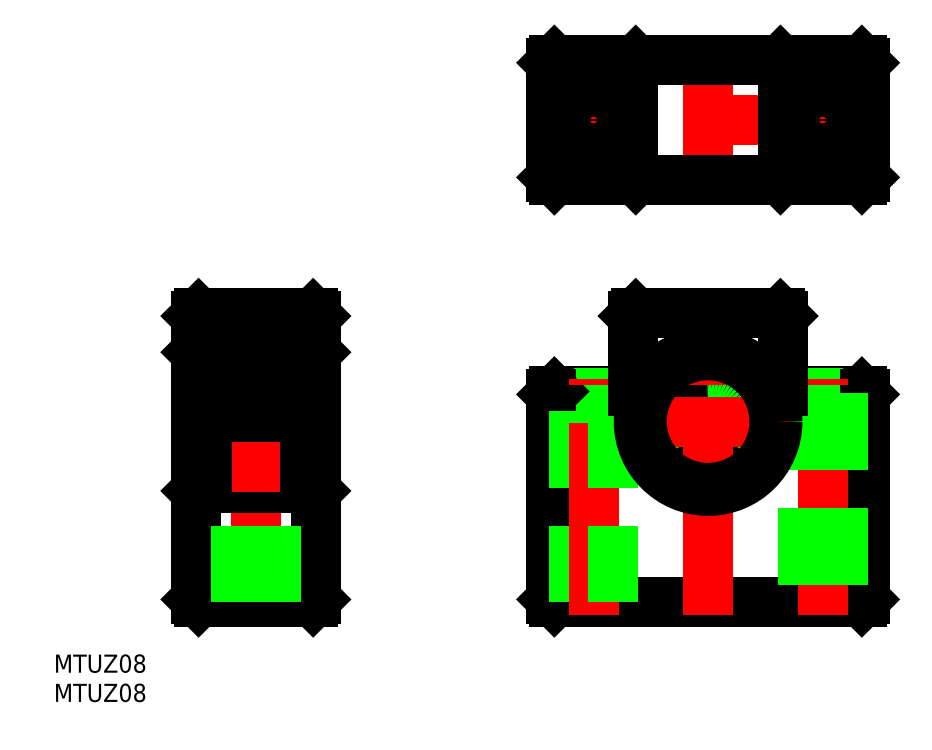
<metadata>
{"format":"dxf","ext":"dxf","renderer":"ezdxf+matplotlib","layout":"modelspace","background":"white","min_lineweight":24,"dpi":150}
</metadata>
<code>
0
SECTION
2
ENTITIES
0
LINE
8
0
10
-12.5
20
5
30
0
11
-25.5
21
5
31
0
0
LINE
8
0
10
-22.3
20
4.7
30
0
11
-15.7
21
4.7
31
0
0
LINE
8
0
10
-25.5
20
-30
30
0
11
25.5
21
-30
31
0
0
TEXT
8
0
10
-108.5
20
-41.65
30
0
40
3
1
MTUZ08
0
TEXT
8
0
10
-108.5
20
-46.5
30
0
40
3
1
MTUZ08
0
LINE
8
0
10
-22.6
20
5
30
0
11
-22.3
21
4.7
31
0
0
LINE
8
0
10
-26
20
4.5
30
0
11
-25.5
21
5
31
0
0
LINE
8
0
10
-25.5
20
-30
30
0
11
-26
21
-29.5
31
0
0
LINE
8
0
10
-26
20
4.5
30
0
11
-26
21
-29.5
31
0
0
LINE
8
0
10
-22.3
20
-30
30
0
11
-22.3
21
4.7
31
0
0
LINE
8
0
10
12
20
18
30
0
11
12.5
21
17.5
31
0
0
LINE
8
0
10
25.5
20
5
30
0
11
26
21
4.5
31
0
0
LINE
8
0
10
22.6
20
5
30
0
11
22.3
21
4.7
31
0
0
LINE
8
0
10
15.4
20
5
30
0
11
15.7
21
4.7
31
0
0
LINE
8
0
10
25.5
20
5
30
0
11
12.5
21
5
31
0
0
LINE
8
0
10
15.7
20
4.7
30
0
11
22.3
21
4.7
31
0
0
ARC
8
0
10
0
20
0
30
0
40
4.3
50
13.21
51
55.99
0
ARC
8
0
10
1.958
20
2.901
30
0
40
0.8
50
55.99
51
112.3
0
LINE
8
0
10
1
20
2.291
30
0
11
1.177
21
3.077
31
0
0
ARC
8
0
10
1.958
20
2.901
30
0
40
0.8
50
112.3
51
167.3
0
LINE
8
0
10
-1.177
20
3.077
30
0
11
-1
21
2.291
31
0
0
ARC
8
0
10
-1.958
20
2.901
30
0
40
0.8
50
12.7
51
67.74
0
ARC
8
0
10
-1.958
20
2.901
30
0
40
0.8
50
67.74
51
124
0
ARC
8
0
10
0
20
0
30
0
40
4.3
50
124
51
166.8
0
ARC
8
0
10
0
20
0
30
0
40
2.5
50
66.42
51
113.6
0
LINE
8
0
10
2.692
20
-2.958
30
0
11
2.15
21
-1.276
31
0
0
LINE
8
0
10
2.692
20
-2.958
30
0
11
2.826
21
-3.372
31
0
0
ARC
8
0
10
3.55
20
-3.139
30
0
40
0.761
50
197.9
51
318.5
0
LINE
8
0
10
3.407
20
0
30
0
11
2.5
21
0
31
0
0
ARC
8
0
10
7.947e-08
20
0
30
0
40
2.5
50
329.3
51
360
0
LINE
8
0
10
-3.407
20
0
30
0
11
-2.5
21
0
31
0
0
ARC
8
0
10
0
20
0
30
0
40
2.5
50
180
51
210.7
0
ARC
8
0
10
-3.55
20
-3.139
30
0
40
0.761
50
221.5
51
342.1
0
LINE
8
0
10
-2.692
20
-2.958
30
0
11
-2.826
21
-3.372
31
0
0
LINE
8
0
10
-2.692
20
-2.958
30
0
11
-2.15
21
-1.276
31
0
0
CIRCLE
8
0
10
0
20
0
30
0
40
5
0
CIRCLE
8
0
10
0
20
0
30
0
40
4
0
ARC
8
0
10
0
20
0
30
0
40
5.5
50
318.5
51
221.5
0
ARC
8
0
10
-3.407
20
0.8
30
0
40
0.8
50
166.8
51
223.1
0
ARC
8
0
10
3.407
20
0.8
30
0
40
0.8
50
316.9
51
13.21
0
ARC
8
0
10
-3.407
20
0.8
30
0
40
0.8
50
223.1
51
270
0
ARC
8
0
10
3.407
20
0.8
30
0
40
0.8
50
270
51
316.9
0
LINE
8
0
10
26
20
-29.5
30
0
11
25.5
21
-30
31
0
0
LINE
8
0
10
26
20
4.5
30
0
11
26
21
-29.5
31
0
0
LINE
8
CENTER
10
19
20
-32
30
0
11
19
21
7
31
0
0
LINE
8
0
10
22.3
20
4.7
30
0
11
22.3
21
-30
31
0
0
LINE
8
0
10
15.7
20
4.7
30
0
11
15.7
21
-30
31
0
0
LINE
8
CENTER
10
-3.395e-08
20
-32
30
0
11
-3.395e-08
21
20
31
0
0
LINE
8
0
10
12.5
20
17.5
30
0
11
12.5
21
5
31
0
0
LINE
8
0
10
-12.5
20
17.5
30
0
11
-12
21
18
31
0
0
LINE
8
0
10
-15.7
20
4.7
30
0
11
-15.4
21
5
31
0
0
LINE
8
CENTER
10
-19
20
-32
30
0
11
-19
21
7
31
0
0
LINE
8
0
10
-15.7
20
-30
30
0
11
-15.7
21
4.7
31
0
0
LINE
8
0
10
-12.5
20
17.5
30
0
11
-12.5
21
5
31
0
0
CIRCLE
8
0
10
-3.395e-08
20
0
30
0
40
11.5
0
LINE
8
0
10
-12
20
18
30
0
11
12
21
18
31
0
0
LINE
8
CENTER
10
-13.75
20
0
30
0
11
13.75
21
0
31
0
0
CIRCLE
8
0
10
-3.395e-08
20
0
30
0
40
11
0
LINE
8
CENTER
10
28
20
50
30
0
11
-28
21
50
31
0
0
LINE
8
CENTER
10
-3.395e-08
20
38
30
0
11
-3.395e-08
21
62
31
0
0
LINE
8
0
10
-25.5
20
60
30
0
11
25.5
21
60
31
0
0
LINE
8
0
10
-25.5
20
40
30
0
11
25.5
21
40
31
0
0
LINE
8
0
10
-12.5
20
59.5
30
0
11
-12.5
21
40.5
31
0
0
LINE
8
CENTER
10
19
20
44.4
30
0
11
19
21
55.6
31
0
0
LINE
8
CENTER
10
-19
20
55.6
30
0
11
-19
21
44.4
31
0
0
LINE
8
0
10
26
20
59.5
30
0
11
26
21
40.5
31
0
0
LINE
8
0
10
-26
20
40.5
30
0
11
-26
21
59.5
31
0
0
LINE
8
0
10
-25.5
20
40
30
0
11
-26
21
40.5
31
0
0
LINE
8
0
10
-26
20
59.5
30
0
11
-25.5
21
60
31
0
0
LINE
8
0
10
25.5
20
60
30
0
11
26
21
59.5
31
0
0
LINE
8
0
10
26
20
40.5
30
0
11
25.5
21
40
31
0
0
LINE
8
0
10
-12
20
40
30
0
11
-12.5
21
40.5
31
0
0
LINE
8
0
10
-12.5
20
59.5
30
0
11
-12
21
60
31
0
0
LINE
8
0
10
12
20
60
30
0
11
12.5
21
59.5
31
0
0
LINE
8
0
10
12.5
20
40.5
30
0
11
12
21
40
31
0
0
LINE
8
0
10
12.5
20
40.5
30
0
11
12.5
21
59.5
31
0
0
CIRCLE
8
0
10
19
20
50
30
0
40
3.3
0
CIRCLE
8
0
10
-19
20
50
30
0
40
3.3
0
LINE
8
CENTER
10
-75
20
-32
30
0
11
-75
21
20
31
0
0
LINE
8
0
10
-65
20
17.5
30
0
11
-65
21
-29.5
31
0
0
LINE
8
0
10
-85
20
17.5
30
0
11
-85
21
-29.5
31
0
0
LINE
8
0
10
-65.5
20
-30
30
0
11
-84.5
21
-30
31
0
0
LINE
8
0
10
-84.5
20
18
30
0
11
-65.5
21
18
31
0
0
LINE
8
0
10
-85
20
17.5
30
0
11
-84.5
21
18
31
0
0
LINE
8
0
10
-65.5
20
18
30
0
11
-65
21
17.5
31
0
0
LINE
8
0
10
-65
20
-29.5
30
0
11
-65.5
21
-30
31
0
0
LINE
8
0
10
-84.5
20
-30
30
0
11
-85
21
-29.5
31
0
0
LINE
8
CENTER
10
-87
20
0
30
0
11
-63
21
0
31
0
0
LINE
8
0
10
-85
20
11.5
30
0
11
-84.5
21
11
31
0
0
LINE
8
0
10
-84.5
20
-11
30
0
11
-85
21
-11.5
31
0
0
LINE
8
0
10
-65.5
20
-11
30
0
11
-65
21
-11.5
31
0
0
LINE
8
0
10
-65.5
20
11
30
0
11
-65
21
11.5
31
0
0
LINE
8
0
10
-84.5
20
11
30
0
11
-84.5
21
-11
31
0
0
LINE
8
0
10
-65.5
20
-11
30
0
11
-65.5
21
11
31
0
0
LINE
8
CENTER
10
-79
20
7.5
30
0
11
-71
21
7.5
31
0
0
LINE
8
0
10
-72.5
20
9
30
0
11
-72.5
21
6
31
0
0
LINE
8
0
10
-77.5
20
9
30
0
11
-77.5
21
6
31
0
0
CIRCLE
8
0
10
-75
20
7.5
30
0
40
2
0
LINE
8
0
10
-78.5
20
4
30
0
11
-71.5
21
4
31
0
0
LINE
8
0
10
-78.5
20
6
30
0
11
-76.32
21
6
31
0
0
LINE
8
0
10
-73.68
20
6
30
0
11
-71.5
21
6
31
0
0
LINE
8
0
10
-78.5
20
9
30
0
11
-76.32
21
9
31
0
0
LINE
8
0
10
-73.68
20
9
30
0
11
-71.5
21
9
31
0
0
LINE
8
0
10
-84.5
20
-11
30
0
11
-65.5
21
-11
31
0
0
LINE
8
0
10
-84.5
20
11
30
0
11
-65.5
21
11
31
0
0
LINE
8
0
10
-79.15
20
5.5
30
0
11
-79.15
21
-3.9
31
0
0
LINE
8
0
10
-78.5
20
-11
30
0
11
-78.5
21
11
31
0
0
LINE
8
0
10
-71.5
20
11
30
0
11
-71.5
21
-11
31
0
0
LINE
8
0
10
-73.68
20
-9
30
0
11
-71.5
21
-9
31
0
0
LINE
8
0
10
-78.5
20
-9
30
0
11
-76.32
21
-9
31
0
0
LINE
8
0
10
-73.68
20
-6
30
0
11
-71.5
21
-6
31
0
0
LINE
8
0
10
-78.5
20
-2.5
30
0
11
-79.15
21
-2.5
31
0
0
LINE
8
0
10
-78.5
20
-3.9
30
0
11
-79.15
21
-3.9
31
0
0
LINE
8
0
10
-78.5
20
-6
30
0
11
-76.32
21
-6
31
0
0
LINE
8
0
10
-78.5
20
-4
30
0
11
-71.5
21
-4
31
0
0
CIRCLE
8
0
10
-75
20
-7.5
30
0
40
2
0
LINE
8
0
10
-77.5
20
-9
30
0
11
-77.5
21
-6
31
0
0
LINE
8
0
10
-72.5
20
-9
30
0
11
-72.5
21
-6
31
0
0
LINE
8
CENTER
10
-79
20
-7.5
30
0
11
-71
21
-7.5
31
0
0
LINE
8
0
10
-71.7
20
-30
30
0
11
-71.7
21
-11
31
0
0
LINE
8
0
10
-78.3
20
-30
30
0
11
-78.3
21
-11
31
0
0
LINE
8
0
10
-79.15
20
2.5
30
0
11
-78.5
21
2.5
31
0
0
LINE
8
0
10
-78.5
20
5.5
30
0
11
-79.15
21
5.5
31
0
0
CIRCLE
8
0
10
19
20
50
30
0
40
3.6
0
CIRCLE
8
0
10
-19
20
50
30
0
40
3.6
0
VIEWPORT
8
0
10
169.9
20
103.7
30
0
40
297.7
41
208.9
68
     1
69
     1
0
VIEWPORT
8
DEFPOINTS
10
143.6
20
100.1
30
0
40
287.2
41
200.2
68
     2
69
     2
0
ENDSEC
0
EOF

</code>
